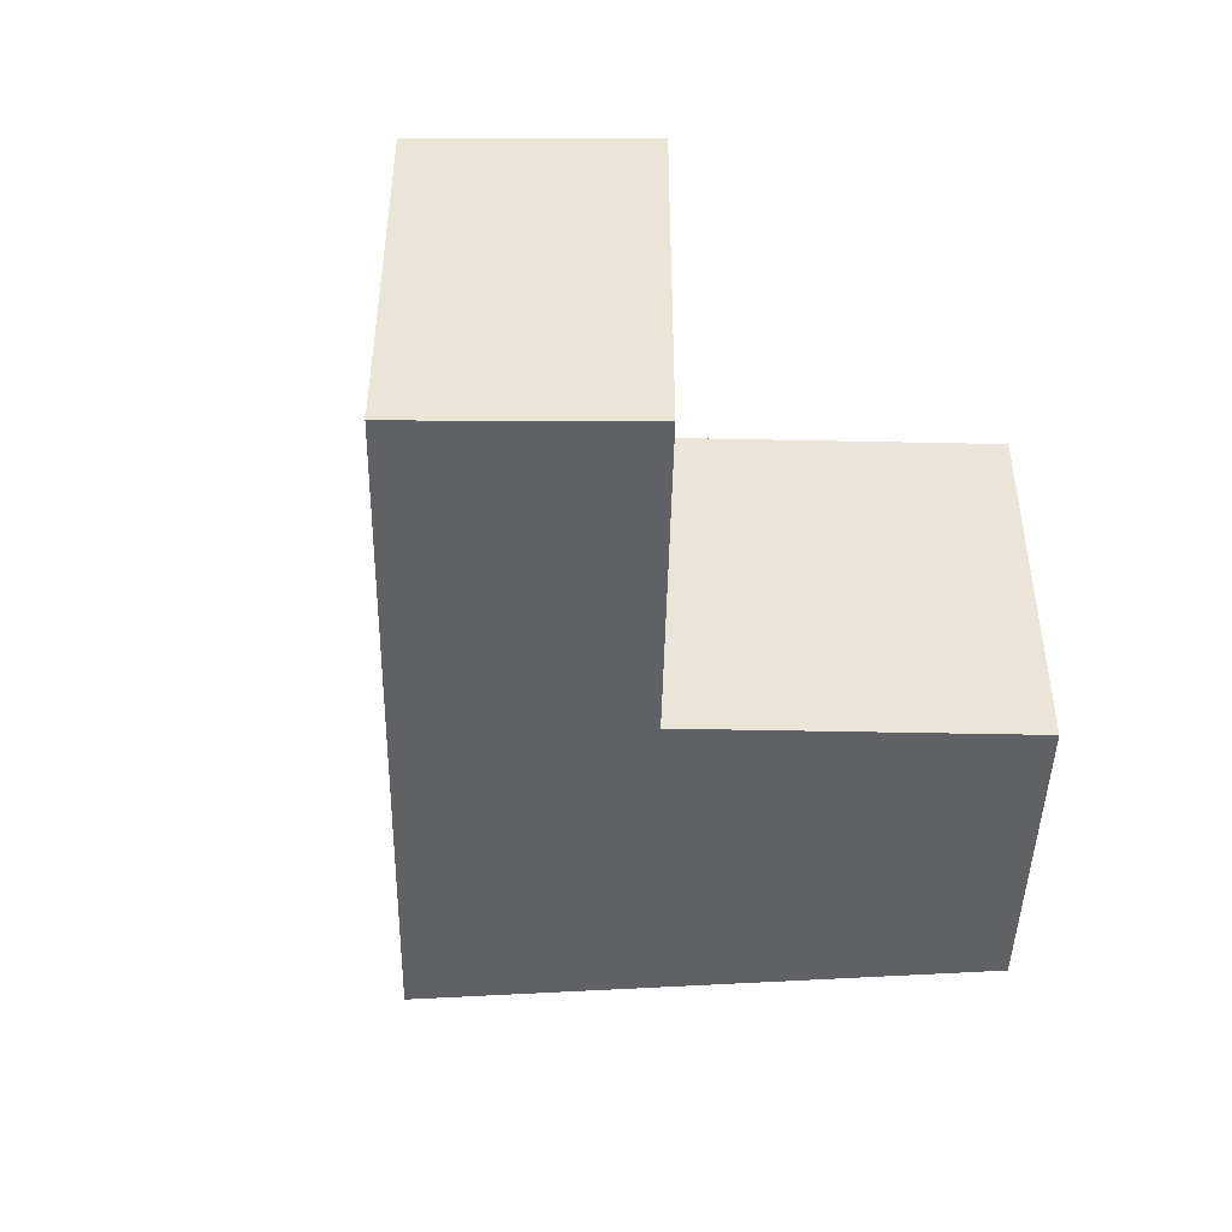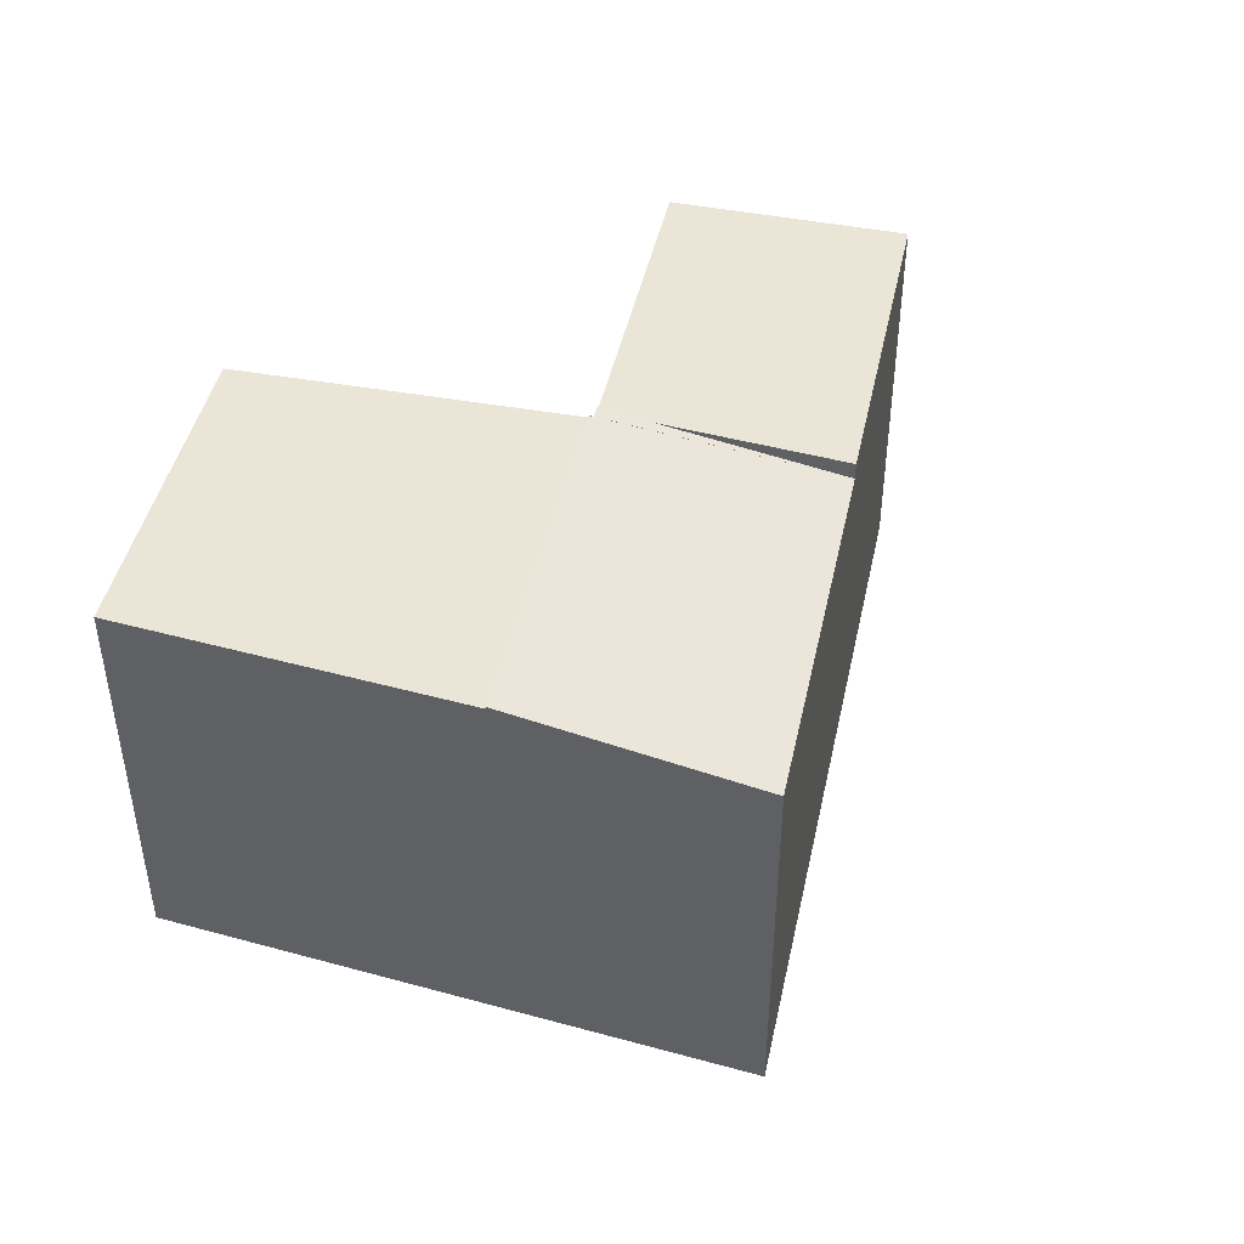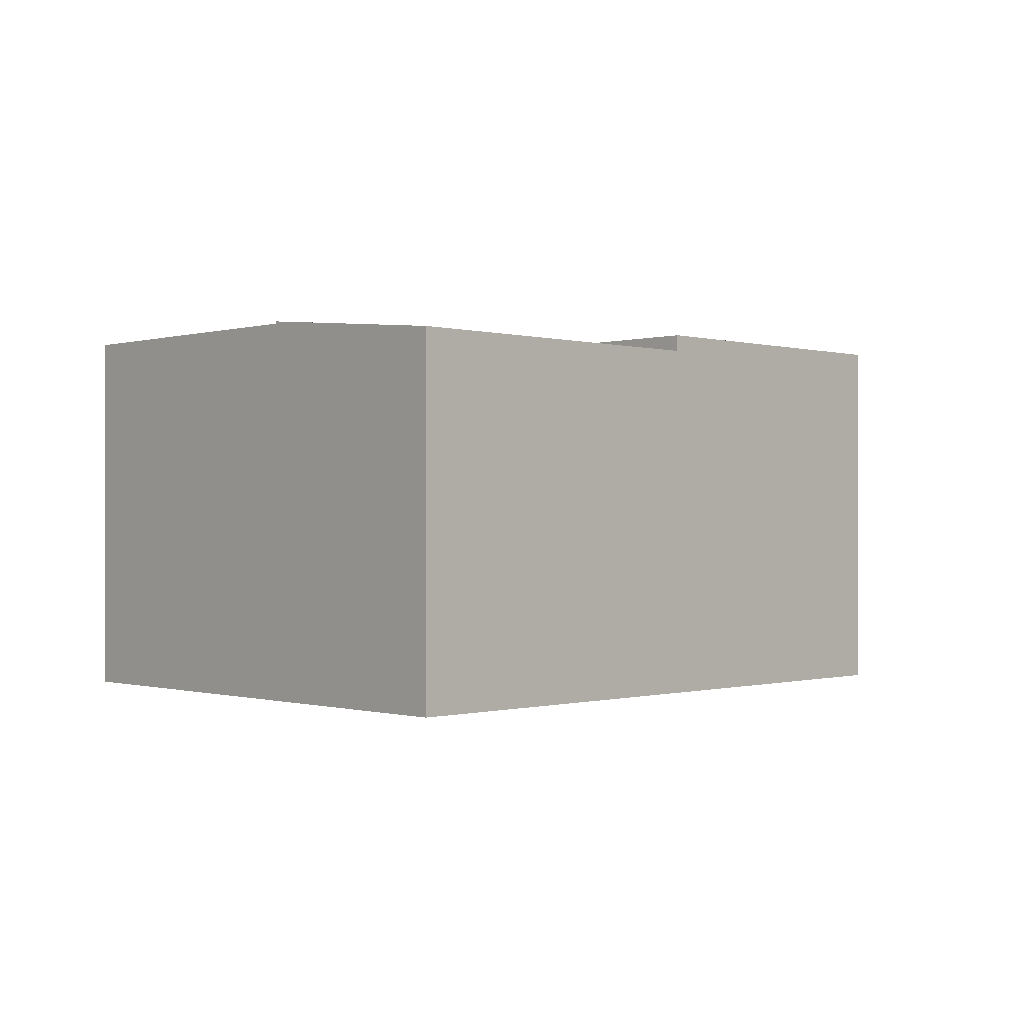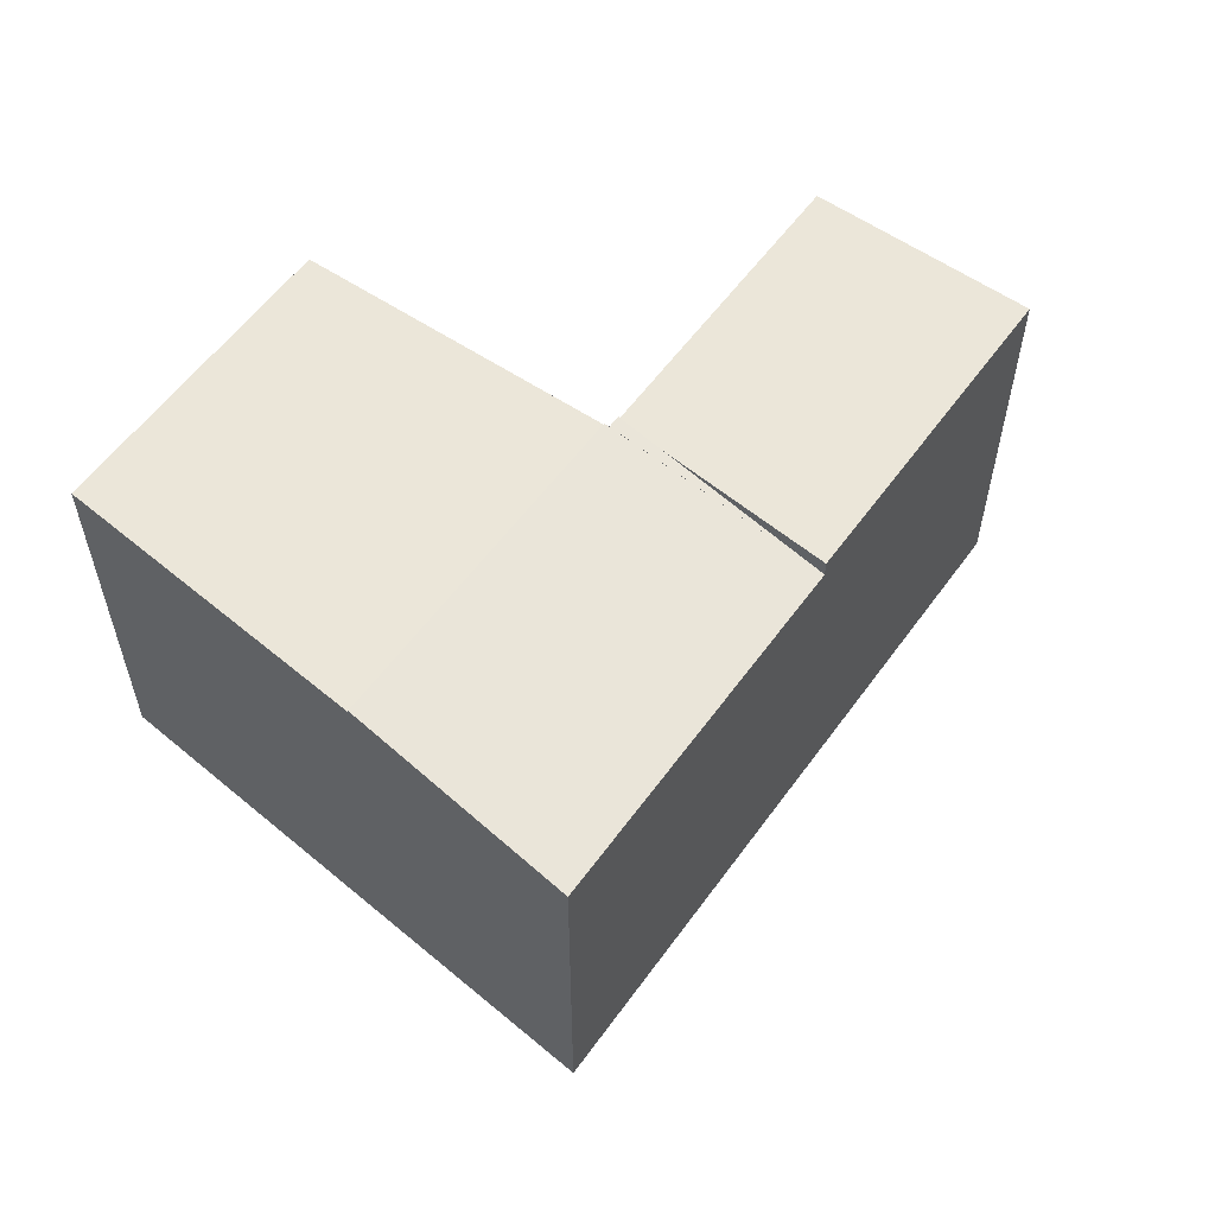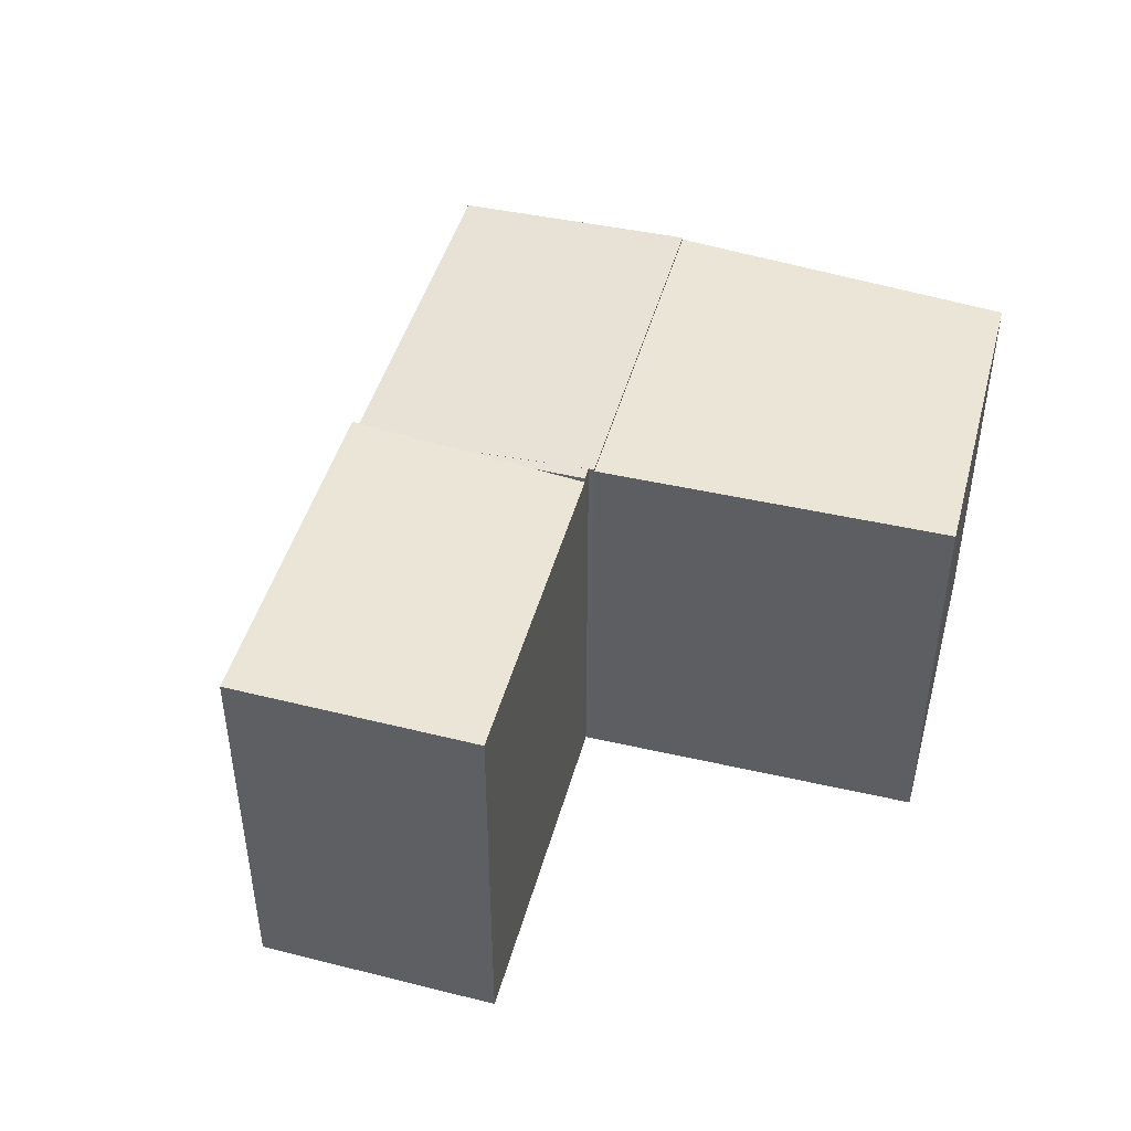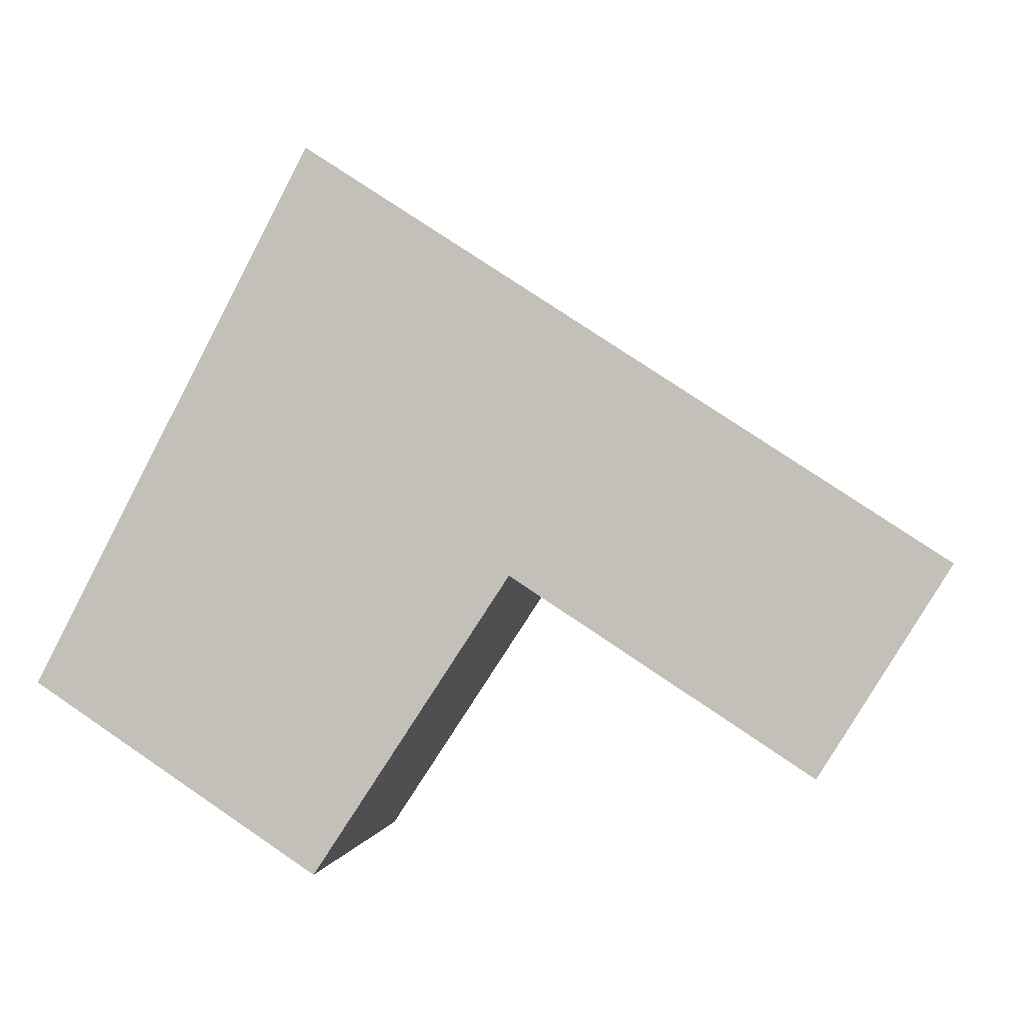
<metadata>
{"format":"obj","ext":"obj","renderer":"f3d","projection":"perspective","resolution":1024,"background":"white","views":[{"elev":-45.6,"azim":122.0,"up":"+Y"},{"elev":44.3,"azim":-44.8,"up":"+Y"},{"elev":-0.3,"azim":-14.2,"up":"+Y"},{"elev":57.0,"azim":-21.5,"up":"+Y"},{"elev":45.6,"azim":138.2,"up":"+Y"},{"elev":-0.4,"azim":8.5,"up":"+Z"}]}
</metadata>
<code>
v  0 6.921 4.238e-16
v  8.291 6.921 1.812
v  4.952 6.921 -3.254
v  2.801 6.921 5.39
v  2.801 -3.3e-16 5.39
v  8.291 -1.11e-16 1.812
v  4.952 1.993e-16 -3.254
v  0 0 0
v  13.5 6.868 -1.475
v  10.51 6.868 5.534
v  15.76 6.868 2.117
v  8.981 6.868 2.59
v  8.55 6.868 1.761
v  8.55 -1.078e-16 1.761
v  10.51 -3.389e-16 5.534
v  8.981 -1.586e-16 2.59
v  15.76 -1.296e-16 2.117
v  13.5 9.032e-17 -1.475
v  8.345 6.953 1.896
v  8.55 6.953 1.761
v  10.51 6.566 5.534
v  2.801 6.962 5.39
v  8.291 6.962 1.812
v  4.807 6.566 9.251
v  4.807 -5.665e-16 9.251
v  8.345 -1.161e-16 1.896
g defaultobject
f 1 2 3
f 2 1 4
f 5 2 4
f 2 5 6
f 6 3 2
f 3 6 7
f 7 1 3
f 1 7 8
f 8 4 1
f 4 8 5
f 8 6 5
f 6 8 7
f 9 10 11
f 10 9 12
f 12 9 13
f 14 12 13
f 12 14 10
f 10 14 15
f 15 14 16
f 15 11 10
f 11 15 17
f 17 9 11
f 9 17 18
f 18 13 9
f 13 18 14
f 16 17 15
f 17 16 14
f 17 14 18
f 19 12 20
f 12 19 21
f 22 21 23
f 21 22 24
f 25 21 24
f 21 25 15
f 15 12 21
f 12 15 20
f 20 15 14
f 14 15 16
f 19 6 23
f 6 19 26
f 14 19 20
f 19 14 26
f 6 22 23
f 22 6 5
f 5 24 22
f 24 5 25
f 25 16 15
f 16 25 14
f 14 25 26
f 26 25 6
f 6 25 5

</code>
